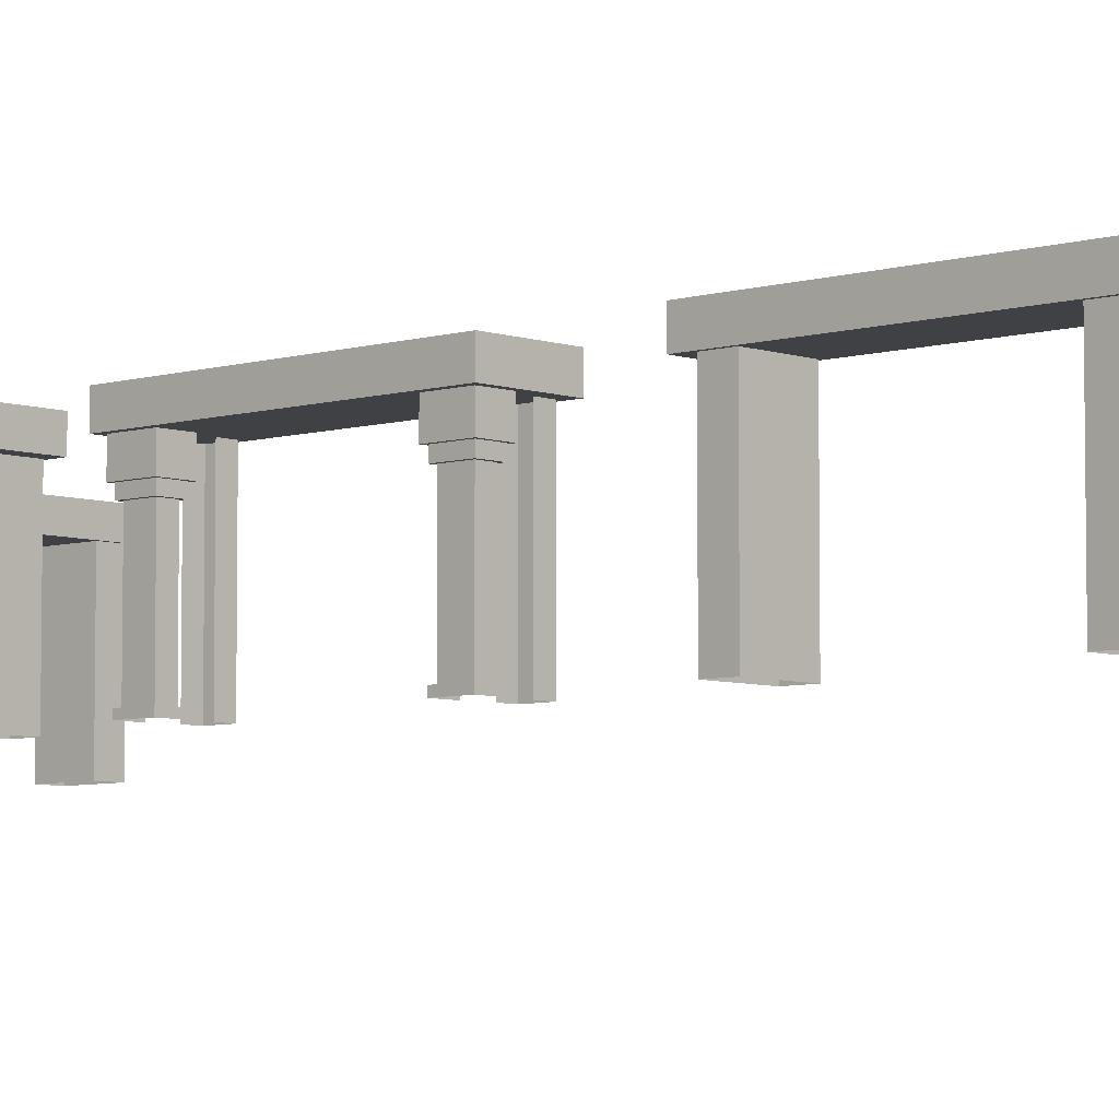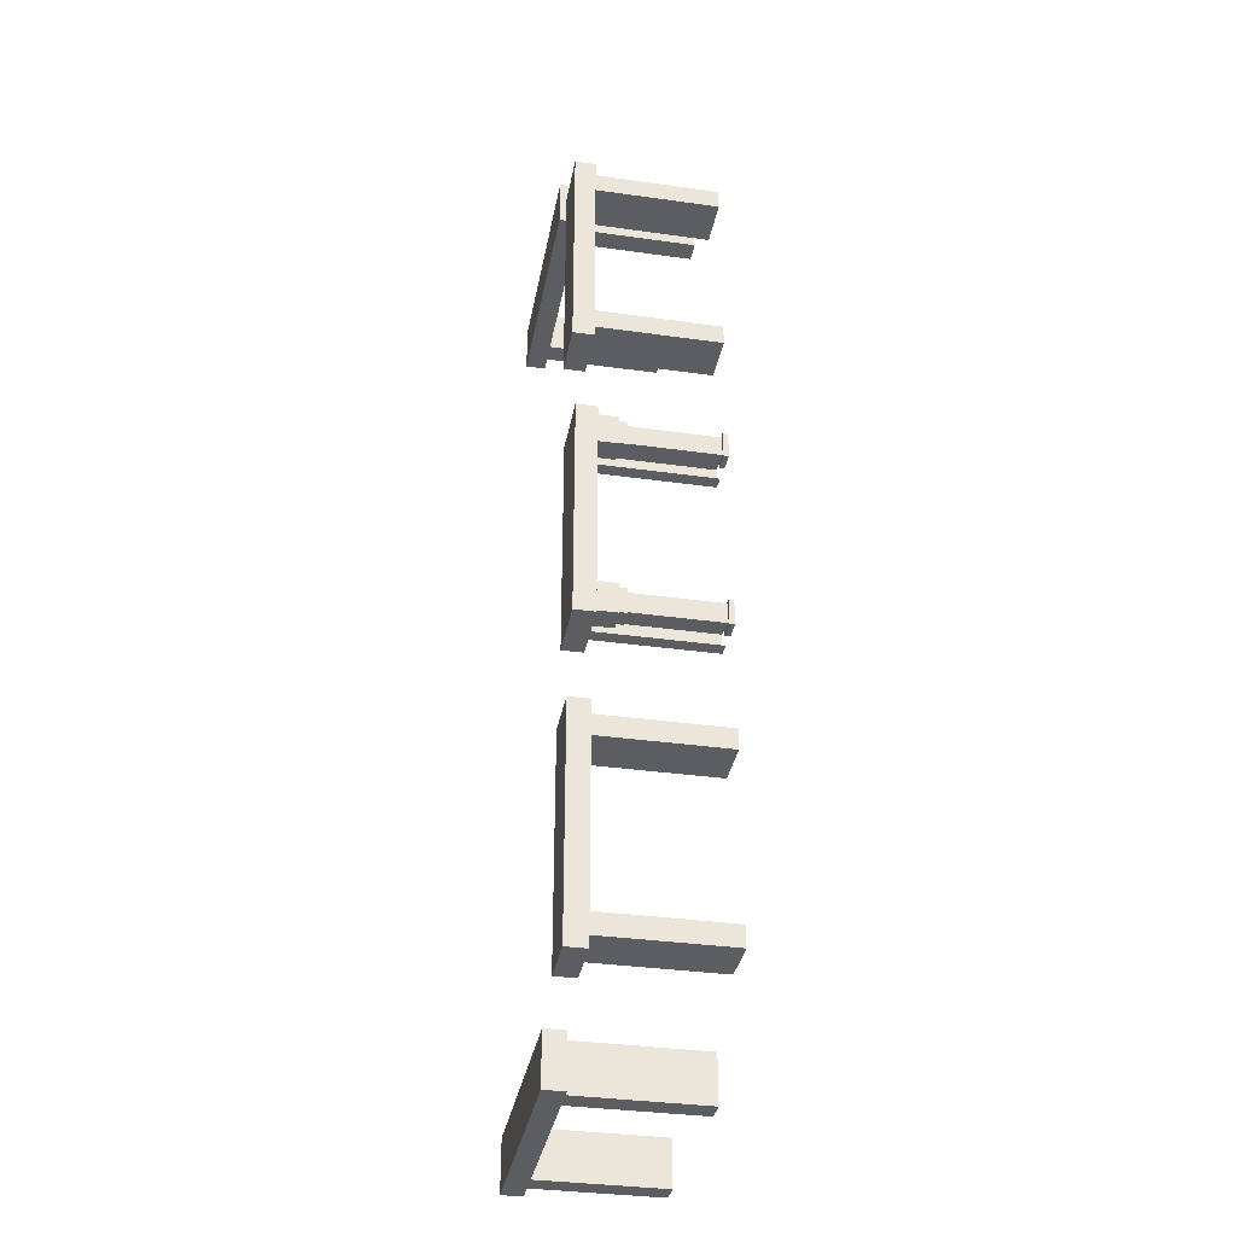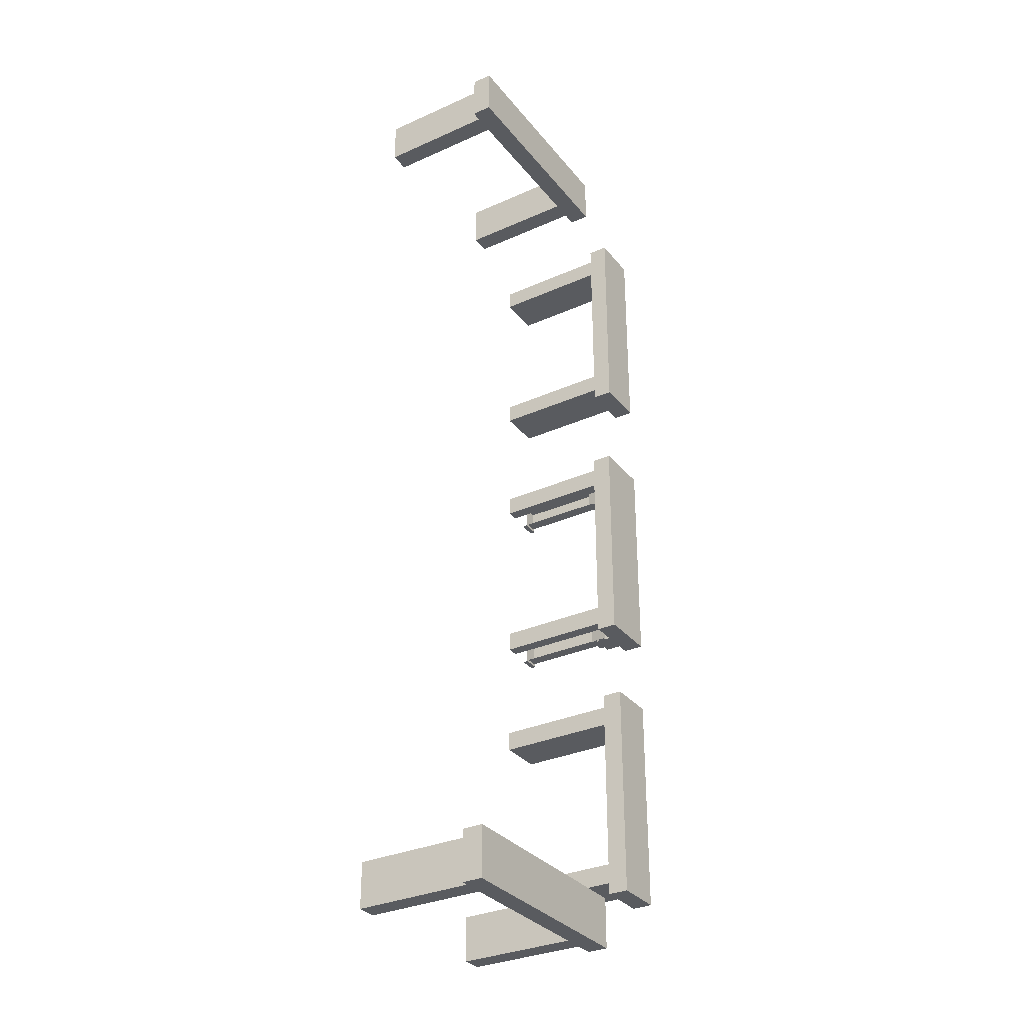
<metadata>
{"format":"obj","ext":"obj","renderer":"f3d","projection":"perspective","resolution":1024,"background":"white","views":[{"elev":-5.9,"azim":133.1,"up":"+Z"},{"elev":-35.4,"azim":79.5,"up":"+Y"},{"elev":-32.1,"azim":-57.9,"up":"+Y"}]}
</metadata>
<code>
g emperors_palace_housesmall02_gates_003
v -44.88 -2.625 0.625
v -44.88 -2 0.625
v -44.88 -2 0.5
v -44.88 -2.625 0.5
v -44.88 -2.625 0.625
v -45.31 -2.625 0.625
v -45.31 -2 0.625
v -44.88 -2 0.625
v -44.88 -2 0.625
v -45.31 -2 0.625
v -45.31 -2 0.5
v -44.88 -2 0.5
v -44.88 -2.625 0.5
v -45.31 -2.625 0.5
v -45.31 -2.625 0.625
v -44.88 -2.625 0.625
v -44.94 -2.062 3.063
v -44.94 -2.062 0.5625
v -44.94 -2.562 0.5625
v -44.94 -2.562 3.063
v -44.94 -2.562 3.063
v -44.94 -2.562 0.5625
v -45.25 -2.562 0.5625
v -45.25 -2.562 3.063
v -44.94 -2.062 0.5625
v -44.94 -2.062 3.063
v -45.25 -2.062 3.063
v -45.25 -2.062 0.5625
v -44.81 -1.938 2.938
v -44.81 -2.688 2.938
v -44.81 -2.688 3.438
v -44.81 -1.938 3.438
v -44.81 -1.938 2.938
v -45.38 -1.938 2.938
v -45.38 -2.688 2.938
v -44.81 -2.688 2.938
v -44.81 -2.688 2.938
v -45.38 -2.688 2.938
v -45.38 -2.688 3.438
v -44.81 -2.688 3.438
v -44.81 -1.938 3.438
v -45.38 -1.938 3.438
v -45.38 -1.938 2.938
v -44.81 -1.938 2.938
v -44.88 -2 2.75
v -44.88 -2.625 2.75
v -44.88 -2.625 3
v -44.88 -2 3
v -44.88 -2 2.75
v -45.31 -2 2.75
v -45.31 -2.625 2.75
v -44.88 -2.625 2.75
v -44.88 -2.625 2.75
v -45.31 -2.625 2.75
v -45.31 -2.625 3
v -44.88 -2.625 3
v -44.88 -2 3
v -45.31 -2 3
v -45.31 -2 2.75
v -44.88 -2 2.75
v -44.88 1.875 0.625
v -44.88 2.5 0.625
v -44.88 2.5 0.5
v -44.88 1.875 0.5
v -44.88 1.875 0.625
v -45.31 1.875 0.625
v -45.31 2.5 0.625
v -44.88 2.5 0.625
v -44.88 2.5 0.625
v -45.31 2.5 0.625
v -45.31 2.5 0.5
v -44.88 2.5 0.5
v -44.88 1.875 0.5
v -45.31 1.875 0.5
v -45.31 1.875 0.625
v -44.88 1.875 0.625
v -44.94 2.437 3
v -44.94 2.437 0.5625
v -44.94 1.937 0.5625
v -44.94 1.937 3
v -44.94 1.937 3
v -44.94 1.937 0.5625
v -45.25 1.937 0.5625
v -45.25 1.937 3
v -44.94 2.437 0.5625
v -44.94 2.437 3
v -45.25 2.437 3
v -45.25 2.437 0.5625
v -44.81 2.562 2.938
v -44.81 1.812 2.938
v -44.81 1.812 3.438
v -44.81 2.562 3.438
v -44.81 2.562 2.938
v -45.38 2.562 2.938
v -45.38 1.812 2.938
v -44.81 1.812 2.938
v -44.81 1.812 2.938
v -45.38 1.812 2.938
v -45.38 1.812 3.438
v -44.81 1.812 3.438
v -44.81 2.562 3.438
v -45.38 2.562 3.438
v -45.38 2.562 2.938
v -44.81 2.562 2.938
v -44.88 2.5 2.75
v -44.88 1.875 2.75
v -44.88 1.875 3
v -44.88 2.5 3
v -44.88 2.5 2.75
v -45.31 2.5 2.75
v -45.31 1.875 2.75
v -44.88 1.875 2.75
v -44.88 1.875 2.75
v -45.31 1.875 2.75
v -45.31 1.875 3
v -44.88 1.875 3
v -44.88 2.5 3
v -45.31 2.5 3
v -45.31 2.5 2.75
v -44.88 2.5 2.75
v -46.19 2.687 3.938
v -46.19 2.687 3.438
v -44.69 2.687 3.438
v -44.69 2.687 3.938
v -44.69 2.687 3.438
v -46.19 2.687 3.438
v -46.06 2.562 3.438
v -44.81 2.562 3.438
v -44.69 2.687 3.438
v -44.69 -2.812 3.438
v -44.69 -2.813 3.938
v -44.69 2.687 3.938
v -44.69 -2.812 3.438
v -46.19 -2.812 3.438
v -46.19 -2.812 3.938
v -44.69 -2.813 3.938
v -44.69 -2.812 3.438
v -44.81 -2.688 3.438
v -46.06 -2.688 3.438
v -46.19 -2.812 3.438
v -44.69 2.687 3.438
v -44.81 2.562 3.438
v -44.81 -2.688 3.438
v -44.69 -2.812 3.438
v -44.69 2.687 3.938
v -44.81 2.562 3.938
v -46.06 2.562 3.938
v -46.19 2.687 3.938
v -46.19 -2.812 3.938
v -46.06 -2.688 3.938
v -44.81 -2.688 3.938
v -44.69 -2.813 3.938
v -44.69 -2.813 3.938
v -44.81 -2.688 3.938
v -44.81 2.562 3.938
v -44.69 2.687 3.938
v -46.19 2.687 3.438
v -46.19 2.687 3.938
v -46.19 -2.812 3.938
v -46.19 -2.812 3.438
v -46.06 2.562 3.438
v -46.19 2.687 3.438
v -46.19 -2.812 3.438
v -46.06 -2.688 3.438
v -46.06 1.937 3.625
v -46.06 1.937 0.5
v -46.06 2.437 0.5
v -46.06 2.437 3.625
v -46.06 2.437 3.625
v -46.06 2.437 0.5
v -45.75 2.437 0.5
v -45.75 2.437 3.625
v -46.06 1.937 0.5
v -46.06 1.937 3.625
v -45.75 1.937 3.625
v -45.75 1.937 0.5
v -46.06 -2.563 3.563
v -46.06 -2.563 0.5
v -46.06 -2.063 0.5
v -46.06 -2.063 3.563
v -46.06 -2.063 3.563
v -46.06 -2.063 0.5
v -45.75 -2.063 0.5
v -45.75 -2.063 3.563
v -46.06 -2.563 0.5
v -46.06 -2.563 3.563
v -45.75 -2.563 3.563
v -45.75 -2.563 0.5
v -46.06 -2.688 3.938
v -46.19 -2.812 3.938
v -46.19 2.687 3.938
v -46.06 2.562 3.938
v -52.44 -12.06 3.563
v -51.94 -12.06 3.563
v -51.94 -12.06 0.75
v -52.44 -12.06 0.75
v -52.44 -12.06 0.5
v -51.94 -12.06 0.5
v -52.44 -10.94 3.563
v -52.44 -12.06 3.563
v -52.44 -12.06 0.75
v -52.44 -10.94 0.75
v -51.94 -10.94 0.5
v -51.94 -12.06 0.5
v -51.94 -12.06 0.75
v -51.94 -10.94 0.75
v -51.94 -10.94 0.75
v -51.94 -10.94 3.563
v -52.44 -10.94 3.563
v -52.44 -10.94 0.75
v -51.94 -10.94 0.5
v -52.44 -10.94 0.5
v -48.06 -12.06 3.563
v -47.56 -12.06 3.563
v -47.56 -12.06 0.75
v -48.06 -12.06 0.75
v -48.06 -12.06 0.5
v -47.56 -12.06 0.5
v -48.06 -10.94 3.563
v -48.06 -12.06 3.563
v -48.06 -12.06 0.75
v -48.06 -10.94 0.75
v -47.56 -10.94 0.5
v -47.56 -12.06 0.5
v -47.56 -12.06 0.75
v -47.56 -10.94 0.75
v -47.56 -10.94 0.75
v -47.56 -10.94 3.563
v -48.06 -10.94 3.563
v -48.06 -10.94 0.75
v -47.56 -10.94 0.5
v -48.06 -10.94 0.5
v -52.75 -12.12 4
v -47.25 -12.13 4
v -47.25 -12.12 3.5
v -52.75 -12.13 3.5
v -52.75 -12.13 3.5
v -47.25 -12.12 3.5
v -47.25 -10.88 3.5
v -52.75 -10.88 3.5
v -52.75 -10.88 3.5
v -47.25 -10.88 3.5
v -47.25 -10.88 4
v -52.75 -10.87 4
v -52.75 -10.87 4
v -47.25 -10.88 4
v -47.25 -12.13 4
v -52.75 -12.12 4
v -52.75 -10.87 4
v -52.75 -12.12 4
v -52.75 -12.13 3.5
v -52.75 -10.88 3.5
v -47.25 -10.88 3.5
v -47.25 -12.12 3.5
v -47.25 -12.13 4
v -47.25 -10.88 4
v -44.94 -10.01 3.563
v -44.94 -9.509 3.563
v -44.94 -9.509 0.75
v -44.94 -10.01 0.75
v -44.94 -10.01 0.5
v -44.94 -9.509 0.5
v -46.06 -10.01 3.563
v -44.94 -10.01 3.563
v -44.94 -10.01 0.75
v -46.06 -10.01 0.75
v -46.06 -9.509 0.5
v -44.94 -9.509 0.5
v -44.94 -9.509 0.75
v -46.06 -9.509 0.75
v -46.06 -9.509 0.75
v -46.06 -9.509 3.563
v -46.06 -10.01 3.563
v -46.06 -10.01 0.75
v -46.06 -9.509 0.5
v -46.06 -10.01 0.5
v -44.94 -5.627 3.563
v -44.94 -5.127 3.563
v -44.94 -5.127 0.75
v -44.94 -5.627 0.75
v -44.94 -5.627 0.5
v -44.94 -5.127 0.5
v -46.06 -5.627 3.563
v -44.94 -5.627 3.563
v -44.94 -5.627 0.75
v -46.06 -5.627 0.75
v -46.06 -5.127 0.5
v -44.94 -5.127 0.5
v -44.94 -5.127 0.75
v -46.06 -5.127 0.75
v -46.06 -5.127 0.75
v -46.06 -5.127 3.563
v -46.06 -5.627 3.563
v -46.06 -5.627 0.75
v -46.06 -5.127 0.5
v -46.06 -5.627 0.5
v -44.88 -10.32 4
v -44.88 -4.815 4
v -44.88 -4.815 3.5
v -44.88 -10.32 3.5
v -44.88 -10.32 3.5
v -44.88 -4.815 3.5
v -46.13 -4.815 3.5
v -46.13 -10.32 3.5
v -46.13 -10.32 3.5
v -46.13 -4.815 3.5
v -46.13 -4.815 4
v -46.13 -10.32 4
v -46.13 -10.32 4
v -46.13 -4.815 4
v -44.88 -4.815 4
v -44.88 -10.32 4
v -46.13 -10.32 4
v -44.88 -10.32 4
v -44.88 -10.32 3.5
v -46.13 -10.32 3.5
v -46.13 -4.815 3.5
v -44.88 -4.815 3.5
v -44.88 -4.815 4
v -46.13 -4.815 4
v -52.44 -10.94 0.5
v -52.44 -10.94 0.75
v -52.44 -12.06 0.75
v -52.44 -12.06 0.5
v -51.94 -10.94 3.563
v -51.94 -10.94 0.75
v -51.94 -12.06 0.75
v -51.94 -12.06 3.563
v -48.06 -10.94 0.5
v -48.06 -10.94 0.75
v -48.06 -12.06 0.75
v -48.06 -12.06 0.5
v -47.56 -10.94 3.563
v -47.56 -10.94 0.75
v -47.56 -12.06 0.75
v -47.56 -12.06 3.563
v -46.06 -10.01 0.5
v -46.06 -10.01 0.75
v -44.94 -10.01 0.75
v -44.94 -10.01 0.5
v -46.06 -9.509 3.563
v -46.06 -9.509 0.75
v -44.94 -9.509 0.75
v -44.94 -9.509 3.563
v -46.06 -5.627 0.5
v -46.06 -5.627 0.75
v -44.94 -5.627 0.75
v -44.94 -5.627 0.5
v -46.06 -5.127 3.563
v -46.06 -5.127 0.75
v -44.94 -5.127 0.75
v -44.94 -5.127 3.563
v -47.56 12.06 3.563
v -48.06 12.06 3.563
v -48.06 12.06 0.75
v -47.56 12.06 0.75
v -47.56 12.06 0.5
v -48.06 12.06 0.5
v -47.56 10.94 3.563
v -47.56 12.06 3.563
v -47.56 12.06 0.75
v -47.56 10.94 0.75
v -48.06 10.94 0.5
v -48.06 12.06 0.5
v -48.06 12.06 0.75
v -48.06 10.94 0.75
v -48.06 10.94 0.75
v -48.06 10.94 3.563
v -47.56 10.94 3.563
v -47.56 10.94 0.75
v -48.06 10.94 0.5
v -47.56 10.94 0.5
v -51.94 12.06 3.563
v -52.44 12.06 3.563
v -52.44 12.06 0.75
v -51.94 12.06 0.75
v -51.94 12.06 0.5
v -52.44 12.06 0.5
v -51.94 10.94 3.563
v -51.94 12.06 3.563
v -51.94 12.06 0.75
v -51.94 10.94 0.75
v -52.44 10.94 0.5
v -52.44 12.06 0.5
v -52.44 12.06 0.75
v -52.44 10.94 0.75
v -52.44 10.94 0.75
v -52.44 10.94 3.563
v -51.94 10.94 3.563
v -51.94 10.94 0.75
v -52.44 10.94 0.5
v -51.94 10.94 0.5
v -47.25 12.12 4
v -52.75 12.13 4
v -52.75 12.12 3.5
v -47.25 12.12 3.5
v -47.25 12.12 3.5
v -52.75 12.12 3.5
v -52.75 10.87 3.5
v -47.25 10.87 3.5
v -47.25 10.87 3.5
v -52.75 10.87 3.5
v -52.75 10.88 4
v -47.25 10.87 4
v -47.25 10.87 4
v -52.75 10.88 4
v -52.75 12.13 4
v -47.25 12.12 4
v -47.25 10.87 4
v -47.25 12.12 4
v -47.25 12.12 3.5
v -47.25 10.87 3.5
v -52.75 10.87 3.5
v -52.75 12.12 3.5
v -52.75 12.13 4
v -52.75 10.88 4
v -47.56 10.94 0.5
v -47.56 10.94 0.75
v -47.56 12.06 0.75
v -47.56 12.06 0.5
v -48.06 10.94 3.563
v -48.06 10.94 0.75
v -48.06 12.06 0.75
v -48.06 12.06 3.563
v -51.94 10.94 0.5
v -51.94 10.94 0.75
v -51.94 12.06 0.75
v -51.94 12.06 0.5
v -52.44 10.94 3.563
v -52.44 10.94 0.75
v -52.44 12.06 0.75
v -52.44 12.06 3.563
v -44.94 5.259 3.563
v -44.94 5.759 3.563
v -44.94 5.759 0.75
v -44.94 5.259 0.75
v -44.94 5.259 0.5
v -44.94 5.759 0.5
v -46.06 5.259 3.563
v -44.94 5.259 3.563
v -44.94 5.259 0.75
v -46.06 5.259 0.75
v -46.06 5.759 0.5
v -44.94 5.759 0.5
v -44.94 5.759 0.75
v -46.06 5.759 0.75
v -46.06 5.759 0.75
v -46.06 5.759 3.563
v -46.06 5.259 3.563
v -46.06 5.259 0.75
v -46.06 5.759 0.5
v -46.06 5.259 0.5
v -44.94 9.641 3.563
v -44.94 10.14 3.563
v -44.94 10.14 0.75
v -44.94 9.641 0.75
v -44.94 9.641 0.5
v -44.94 10.14 0.5
v -46.06 9.641 3.563
v -44.94 9.641 3.563
v -44.94 9.641 0.75
v -46.06 9.641 0.75
v -46.06 10.14 0.5
v -44.94 10.14 0.5
v -44.94 10.14 0.75
v -46.06 10.14 0.75
v -46.06 10.14 0.75
v -46.06 10.14 3.563
v -46.06 9.641 3.563
v -46.06 9.641 0.75
v -46.06 10.14 0.5
v -46.06 9.641 0.5
v -44.88 4.947 4
v -44.87 10.45 4
v -44.88 10.45 3.5
v -44.88 4.947 3.5
v -44.88 4.947 3.5
v -44.88 10.45 3.5
v -46.13 10.45 3.5
v -46.13 4.947 3.5
v -46.13 4.947 3.5
v -46.13 10.45 3.5
v -46.12 10.45 4
v -46.13 4.947 4
v -46.13 4.947 4
v -46.12 10.45 4
v -44.87 10.45 4
v -44.88 4.947 4
v -46.13 4.947 4
v -44.88 4.947 4
v -44.88 4.947 3.5
v -46.13 4.947 3.5
v -46.13 10.45 3.5
v -44.88 10.45 3.5
v -44.87 10.45 4
v -46.12 10.45 4
v -46.06 5.259 0.5
v -46.06 5.259 0.75
v -44.94 5.259 0.75
v -44.94 5.259 0.5
v -46.06 5.759 3.563
v -46.06 5.759 0.75
v -44.94 5.759 0.75
v -44.94 5.759 3.563
v -46.06 9.641 0.5
v -46.06 9.641 0.75
v -44.94 9.641 0.75
v -44.94 9.641 0.5
v -46.06 10.14 3.563
v -46.06 10.14 0.75
v -44.94 10.14 0.75
v -44.94 10.14 3.563
v -44.81 2.562 3.438
v -46.06 2.562 3.438
v -46.06 -2.688 3.438
v -44.81 -2.688 3.438
v -44.81 2.562 3.938
v -44.81 -2.688 3.938
v -46.06 -2.688 3.938
v -46.06 2.562 3.938
g emperors_palace_housesmall02_gates_003_0
f 3 2 1
f 4 3 1
f 7 6 5
f 8 7 5
f 11 10 9
f 12 11 9
f 15 14 13
f 16 15 13
f 19 18 17
f 20 19 17
f 23 22 21
f 24 23 21
f 27 26 25
f 28 27 25
f 31 30 29
f 32 31 29
f 35 34 33
f 36 35 33
f 39 38 37
f 40 39 37
f 43 42 41
f 44 43 41
f 47 46 45
f 48 47 45
f 51 50 49
f 52 51 49
f 55 54 53
f 56 55 53
f 59 58 57
f 60 59 57
f 63 62 61
f 64 63 61
f 67 66 65
f 68 67 65
f 71 70 69
f 72 71 69
f 75 74 73
f 76 75 73
f 79 78 77
f 80 79 77
f 83 82 81
f 84 83 81
f 87 86 85
f 88 87 85
f 91 90 89
f 92 91 89
f 95 94 93
f 96 95 93
f 99 98 97
f 100 99 97
f 103 102 101
f 104 103 101
f 107 106 105
f 108 107 105
f 111 110 109
f 112 111 109
f 115 114 113
f 116 115 113
f 119 118 117
f 120 119 117
f 123 122 121
f 124 123 121
f 127 126 125
f 128 127 125
f 131 130 129
f 132 131 129
f 135 134 133
f 136 135 133
f 139 138 137
f 140 139 137
f 143 142 141
f 144 143 141
f 147 146 145
f 148 147 145
f 151 150 149
f 152 151 149
f 155 154 153
f 156 155 153
f 159 158 157
f 160 159 157
f 163 162 161
f 164 163 161
f 167 166 165
f 168 167 165
f 171 170 169
f 172 171 169
f 175 174 173
f 176 175 173
f 179 178 177
f 180 179 177
f 183 182 181
f 184 183 181
f 187 186 185
f 188 187 185
f 191 190 189
f 192 191 189
f 195 194 193
f 196 195 193
f 195 196 197
f 198 195 197
f 201 200 199
f 202 201 199
f 205 204 203
f 206 205 203
f 209 208 207
f 210 209 207
f 210 207 211
f 212 210 211
f 215 214 213
f 216 215 213
f 215 216 217
f 218 215 217
f 221 220 219
f 222 221 219
f 225 224 223
f 226 225 223
f 229 228 227
f 230 229 227
f 230 227 231
f 232 230 231
f 235 234 233
f 236 235 233
f 239 238 237
f 240 239 237
f 243 242 241
f 244 243 241
f 247 246 245
f 248 247 245
f 251 250 249
f 252 251 249
f 255 254 253
f 256 255 253
f 259 258 257
f 260 259 257
f 259 260 261
f 262 259 261
f 265 264 263
f 266 265 263
f 269 268 267
f 270 269 267
f 273 272 271
f 274 273 271
f 274 271 275
f 276 274 275
f 279 278 277
f 280 279 277
f 279 280 281
f 282 279 281
f 285 284 283
f 286 285 283
f 289 288 287
f 290 289 287
f 293 292 291
f 294 293 291
f 294 291 295
f 296 294 295
f 299 298 297
f 300 299 297
f 303 302 301
f 304 303 301
f 307 306 305
f 308 307 305
f 311 310 309
f 312 311 309
f 315 314 313
f 316 315 313
f 319 318 317
f 320 319 317
f 323 322 321
f 324 323 321
f 327 326 325
f 328 327 325
f 331 330 329
f 332 331 329
f 335 334 333
f 336 335 333
f 339 338 337
f 340 339 337
f 343 342 341
f 344 343 341
f 347 346 345
f 348 347 345
f 351 350 349
f 352 351 349
f 355 354 353
f 356 355 353
f 355 356 357
f 358 355 357
f 361 360 359
f 362 361 359
f 365 364 363
f 366 365 363
f 369 368 367
f 370 369 367
f 370 367 371
f 372 370 371
f 375 374 373
f 376 375 373
f 375 376 377
f 378 375 377
f 381 380 379
f 382 381 379
f 385 384 383
f 386 385 383
f 389 388 387
f 390 389 387
f 390 387 391
f 392 390 391
f 395 394 393
f 396 395 393
f 399 398 397
f 400 399 397
f 403 402 401
f 404 403 401
f 407 406 405
f 408 407 405
f 411 410 409
f 412 411 409
f 415 414 413
f 416 415 413
f 419 418 417
f 420 419 417
f 423 422 421
f 424 423 421
f 427 426 425
f 428 427 425
f 431 430 429
f 432 431 429
f 435 434 433
f 436 435 433
f 435 436 437
f 438 435 437
f 441 440 439
f 442 441 439
f 445 444 443
f 446 445 443
f 449 448 447
f 450 449 447
f 450 447 451
f 452 450 451
f 455 454 453
f 456 455 453
f 455 456 457
f 458 455 457
f 461 460 459
f 462 461 459
f 465 464 463
f 466 465 463
f 469 468 467
f 470 469 467
f 470 467 471
f 472 470 471
f 475 474 473
f 476 475 473
f 479 478 477
f 480 479 477
f 483 482 481
f 484 483 481
f 487 486 485
f 488 487 485
f 491 490 489
f 492 491 489
f 495 494 493
f 496 495 493
f 499 498 497
f 500 499 497
f 503 502 501
f 504 503 501
f 507 506 505
f 508 507 505
f 511 510 509
f 512 511 509
g emperors_palace_housesmall02_gates_003_1
f 515 514 513
f 516 515 513
f 519 518 517
f 520 519 517

</code>
